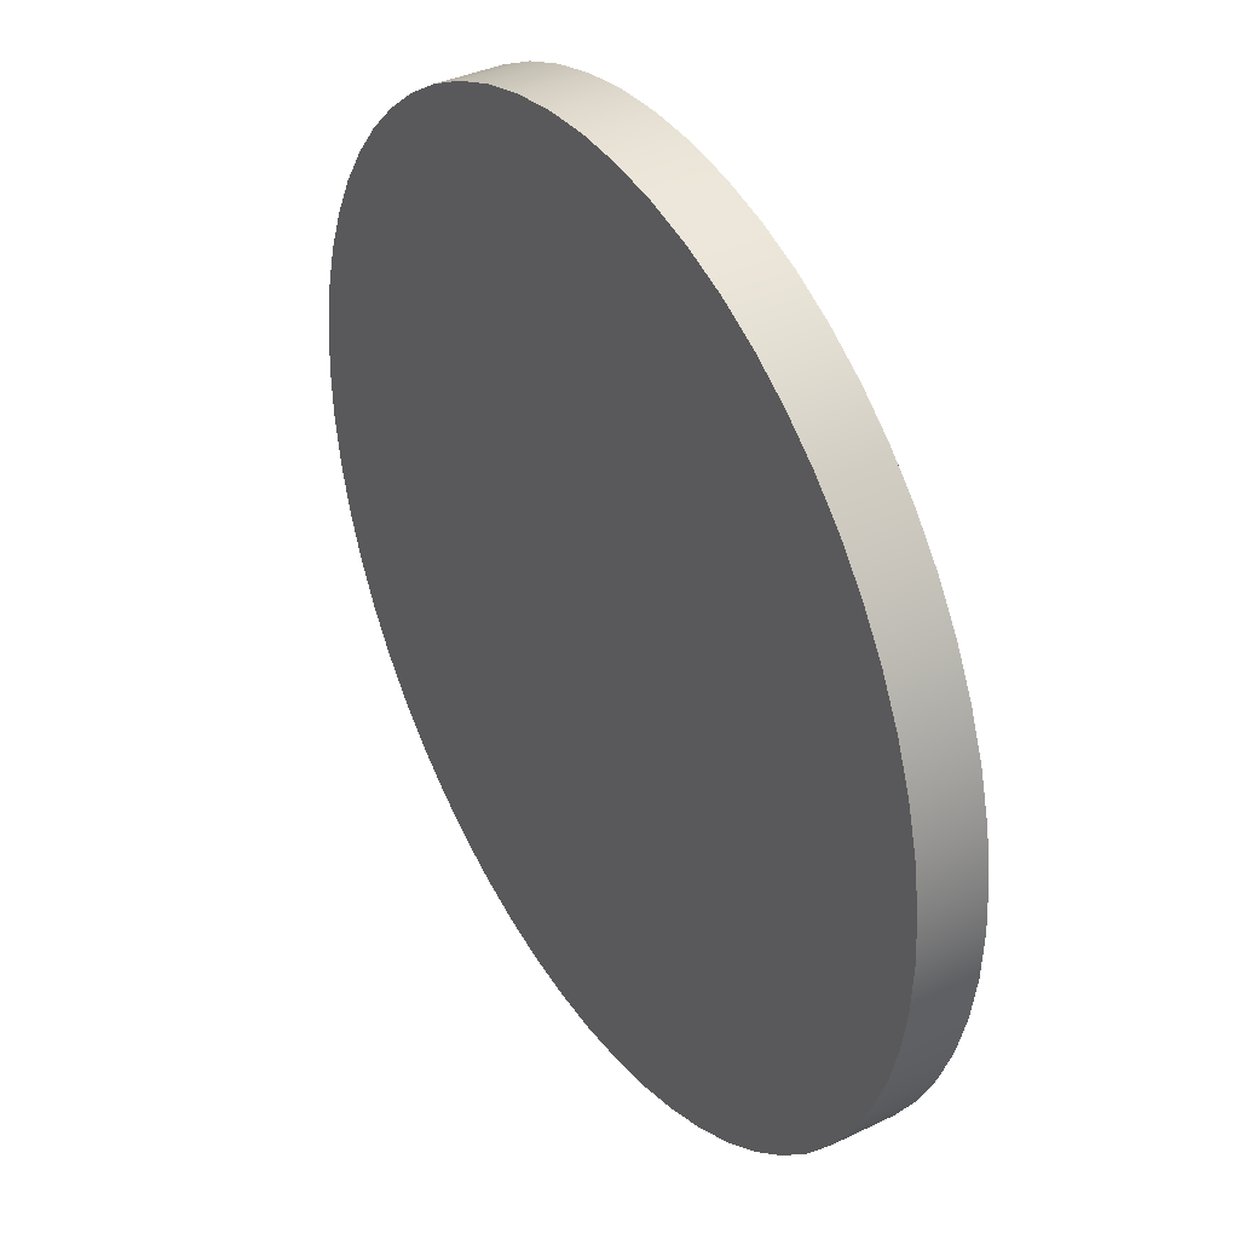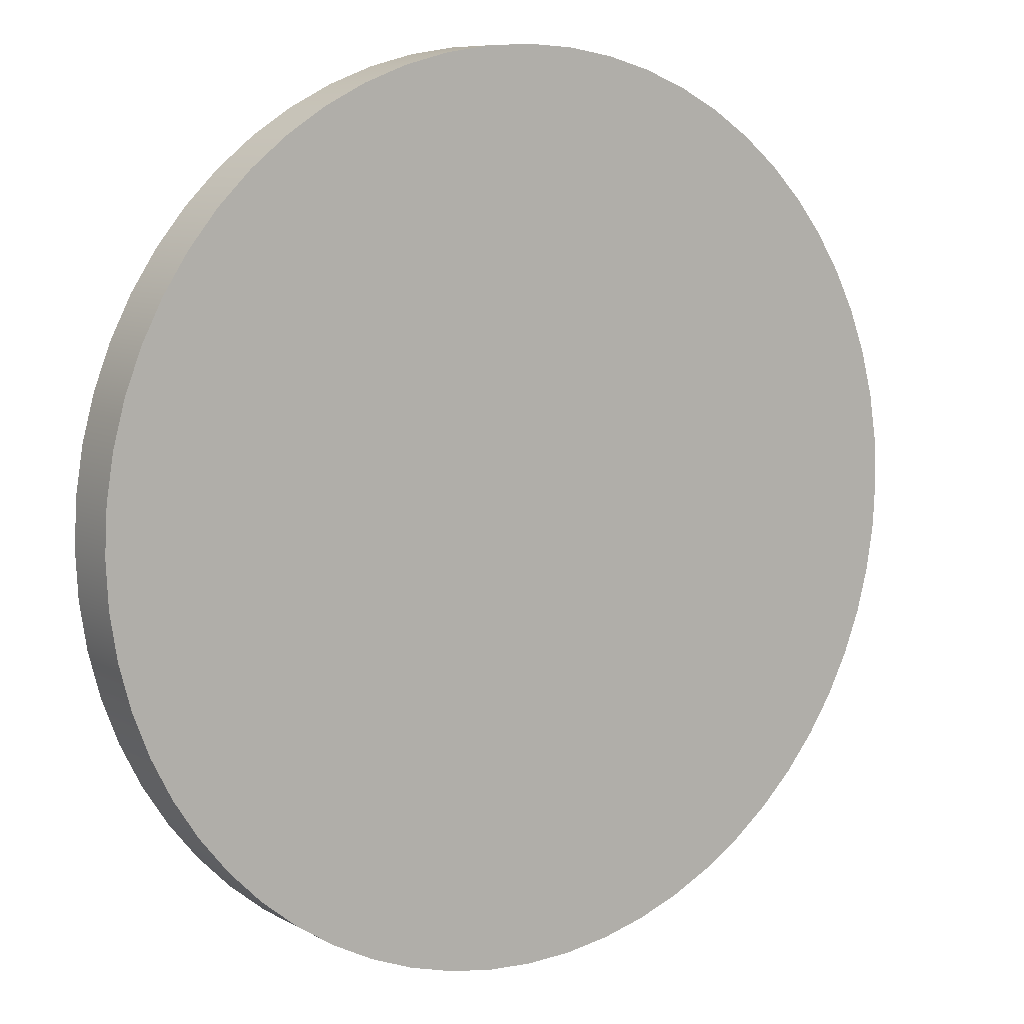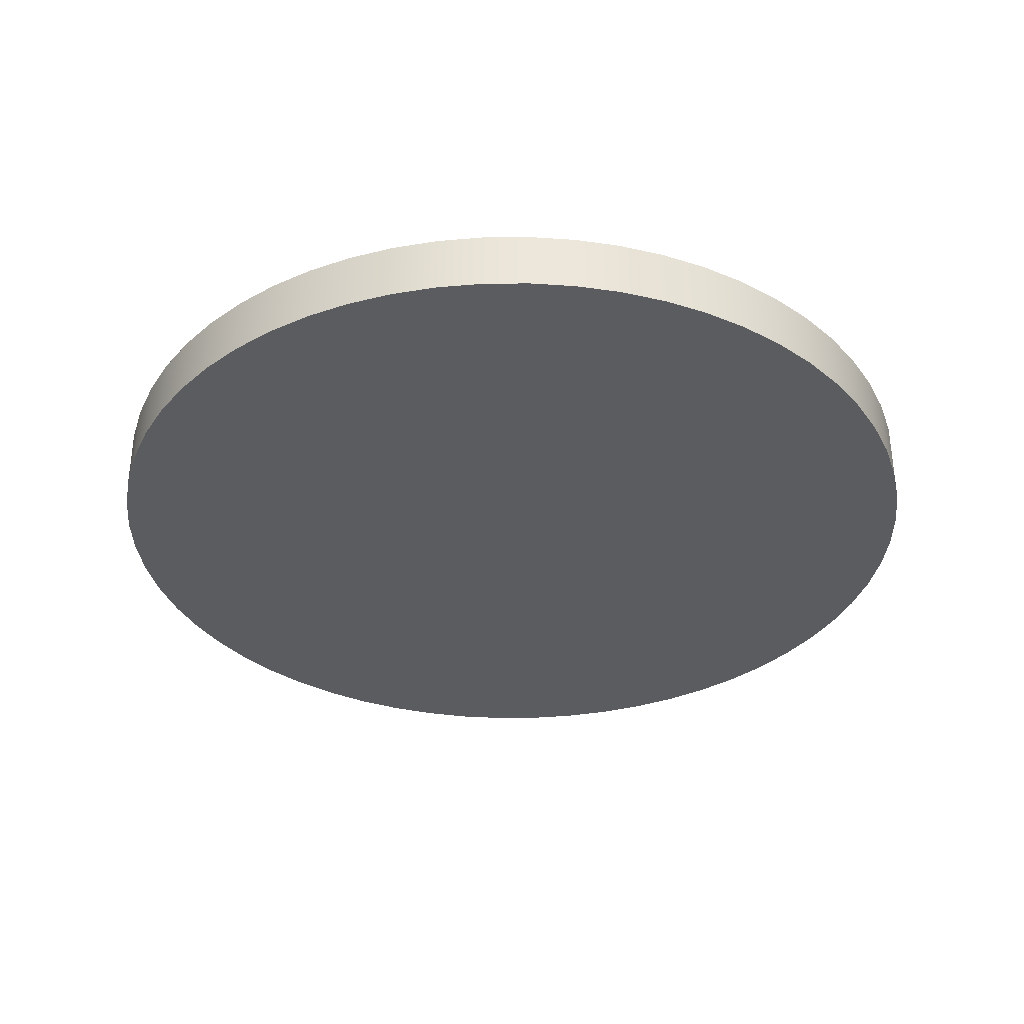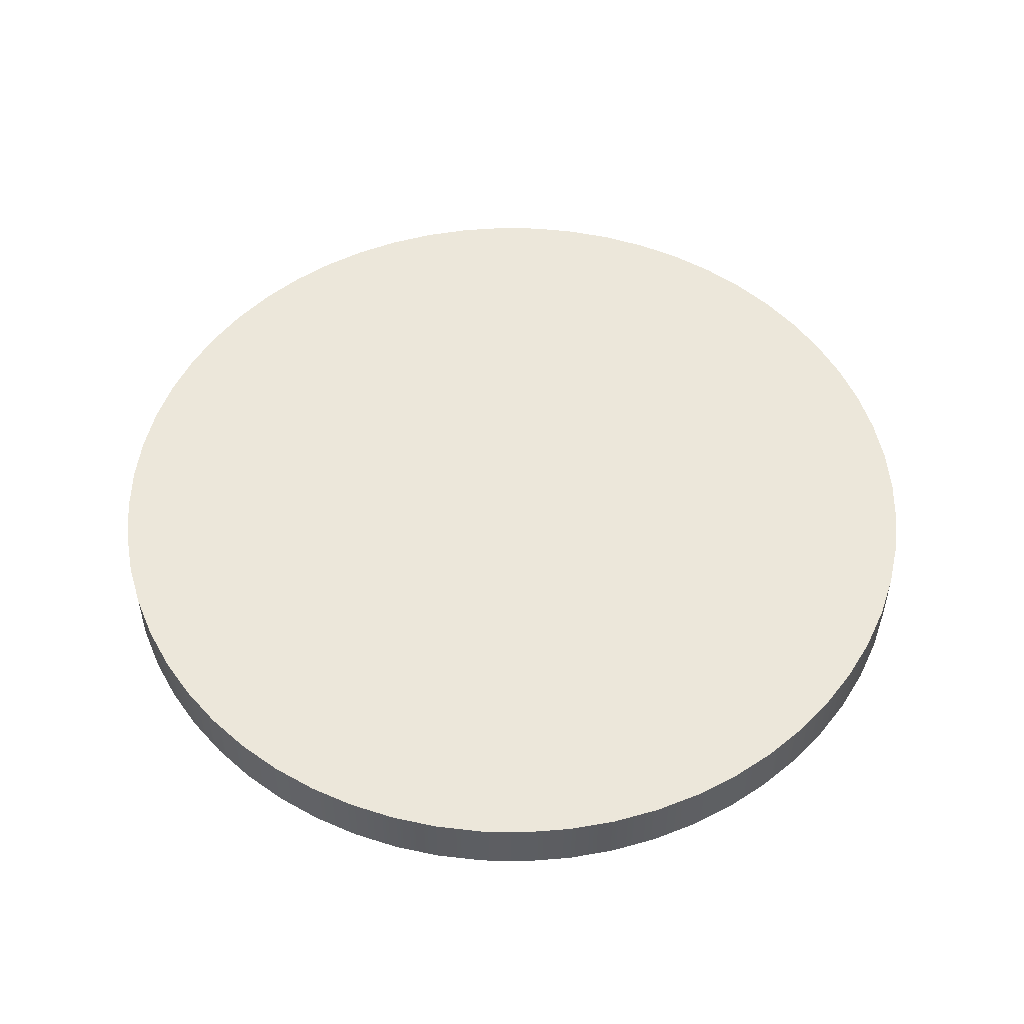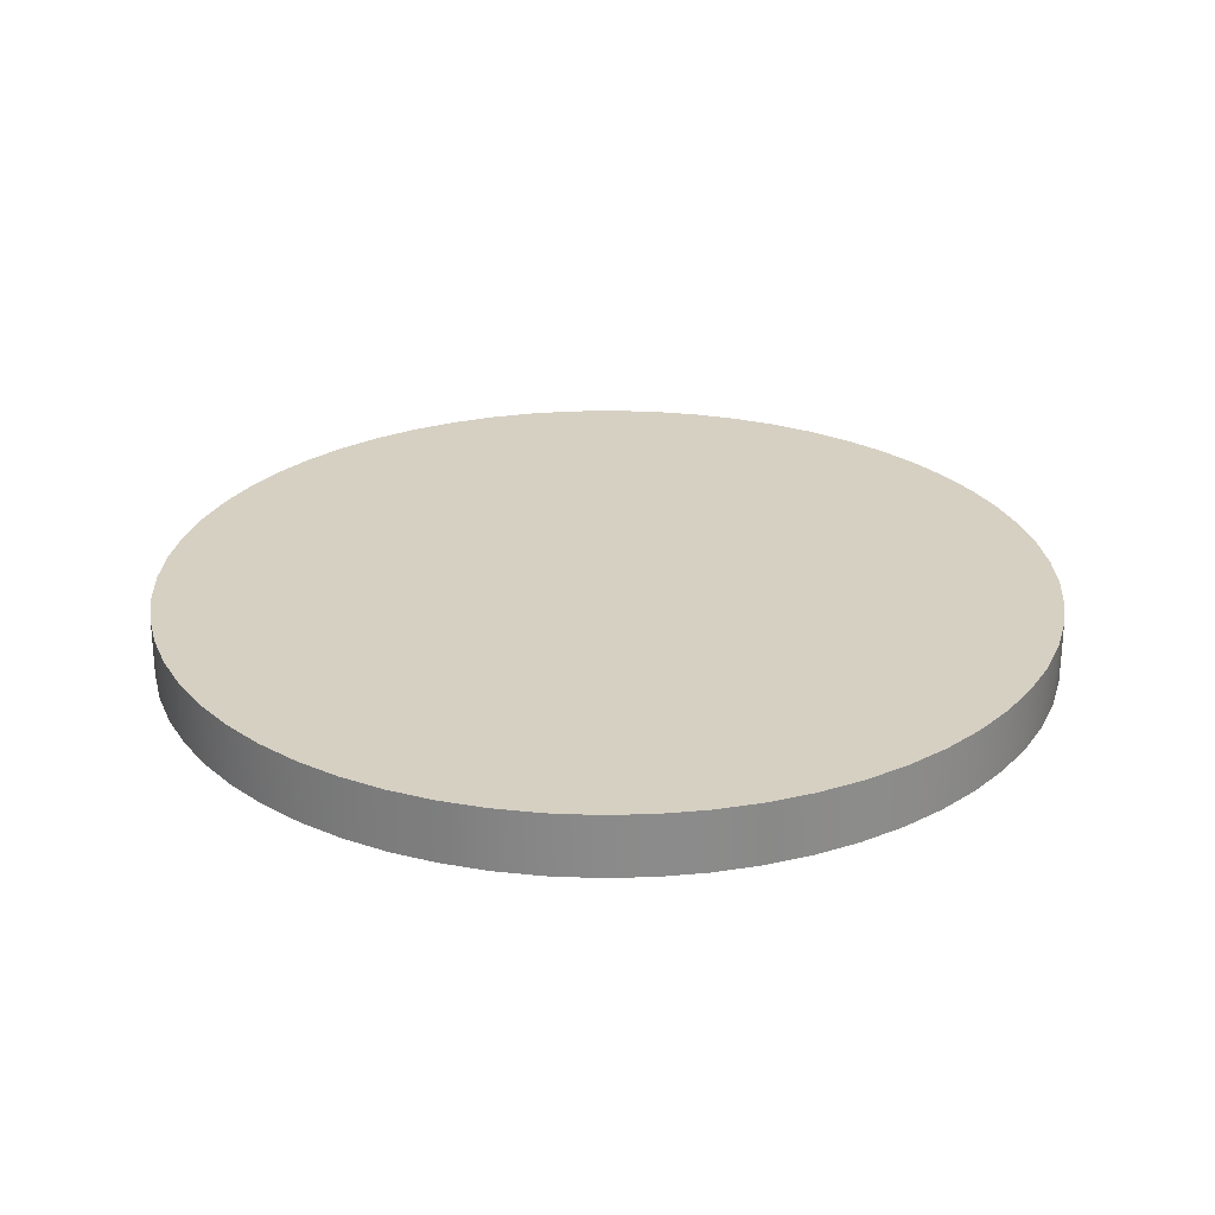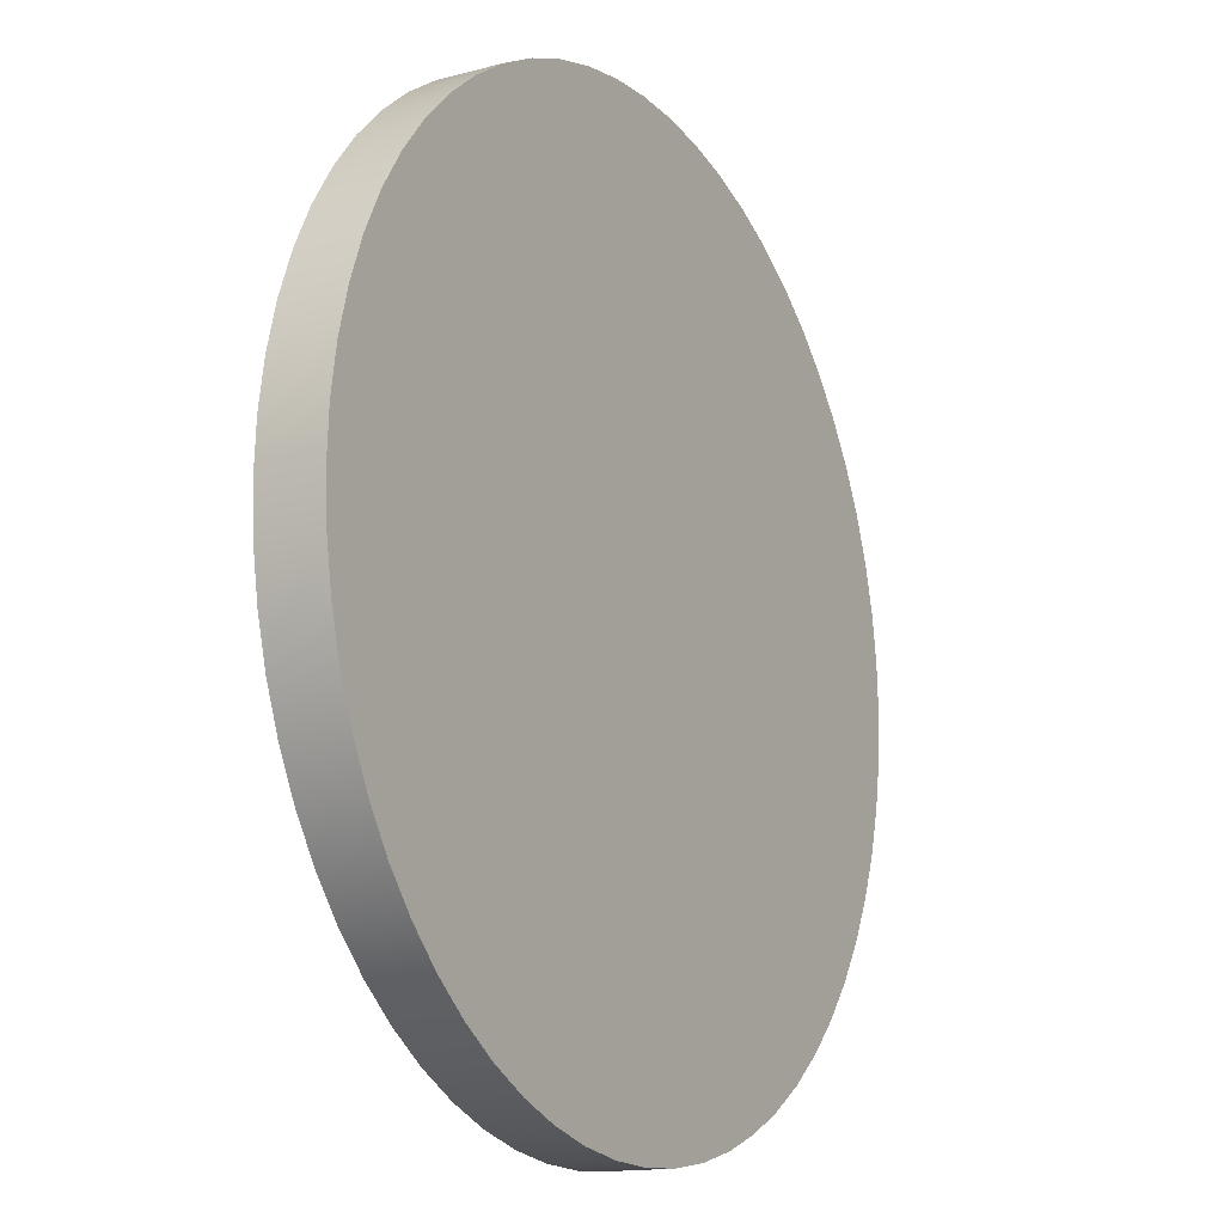
<metadata>
{"format":"obj","ext":"obj","renderer":"f3d","projection":"perspective","resolution":1024,"background":"white","views":[{"elev":37.5,"azim":58.5,"up":"+Z"},{"elev":8.3,"azim":145.5,"up":"+Z"},{"elev":-34.5,"azim":171.8,"up":"+Y"},{"elev":51.8,"azim":-169.9,"up":"+Y"},{"elev":26.5,"azim":138.8,"up":"+Y"},{"elev":-14.6,"azim":-60.2,"up":"+Z"}]}
</metadata>
<code>
v -1.45 0.2 1.776e-16
v -1.442 0.2 -0.1516
v -1.418 0.2 -0.3015
v -1.379 0.2 -0.4481
v -1.325 0.2 -0.5898
v -1.256 0.2 -0.725
v -1.173 0.2 -0.8523
v -1.078 0.2 -0.9702
v -0.9702 0.2 -1.078
v -0.8523 0.2 -1.173
v -0.725 0.2 -1.256
v -0.5898 0.2 -1.325
v -0.4481 0.2 -1.379
v -0.3015 0.2 -1.418
v -0.1516 0.2 -1.442
v 8.879e-17 0.2 -1.45
v 0.1516 0.2 -1.442
v 0.3015 0.2 -1.418
v 0.4481 0.2 -1.379
v 0.5898 0.2 -1.325
v 0.725 0.2 -1.256
v 0.8523 0.2 -1.173
v 0.9702 0.2 -1.078
v 1.078 0.2 -0.9702
v 1.173 0.2 -0.8523
v 1.256 0.2 -0.725
v 1.325 0.2 -0.5898
v 1.379 0.2 -0.4481
v 1.418 0.2 -0.3015
v 1.442 0.2 -0.1516
v 1.45 0.2 0
v 1.442 0.2 0.1516
v 1.418 0.2 0.3015
v 1.379 0.2 0.4481
v 1.325 0.2 0.5898
v 1.256 0.2 0.725
v 1.173 0.2 0.8523
v 1.078 0.2 0.9702
v 0.9702 0.2 1.078
v 0.8523 0.2 1.173
v 0.725 0.2 1.256
v 0.5898 0.2 1.325
v 0.4481 0.2 1.379
v 0.3015 0.2 1.418
v 0.1516 0.2 1.442
v 8.879e-17 0.2 1.45
v -0.1516 0.2 1.442
v -0.3015 0.2 1.418
v -0.4481 0.2 1.379
v -0.5898 0.2 1.325
v -0.725 0.2 1.256
v -0.8523 0.2 1.173
v -0.9702 0.2 1.078
v -1.078 0.2 0.9702
v -1.173 0.2 0.8523
v -1.256 0.2 0.725
v -1.325 0.2 0.5898
v -1.379 0.2 0.4481
v -1.418 0.2 0.3015
v -1.442 0.2 0.1516
v -1.45 0 1.776e-16
v -1.442 0 0.1516
v -1.418 0 0.3015
v -1.379 0 0.4481
v -1.325 0 0.5898
v -1.256 0 0.725
v -1.173 0 0.8523
v -1.078 0 0.9702
v -0.9702 0 1.078
v -0.8523 0 1.173
v -0.725 0 1.256
v -0.5898 0 1.325
v -0.4481 0 1.379
v -0.3015 0 1.418
v -0.1516 0 1.442
v 8.879e-17 0 1.45
v 0.1516 0 1.442
v 0.3015 0 1.418
v 0.4481 0 1.379
v 0.5898 0 1.325
v 0.725 0 1.256
v 0.8523 0 1.173
v 0.9702 0 1.078
v 1.078 0 0.9702
v 1.173 0 0.8523
v 1.256 0 0.725
v 1.325 0 0.5898
v 1.379 0 0.4481
v 1.418 0 0.3015
v 1.442 0 0.1516
v 1.45 0 0
v 1.442 0 -0.1516
v 1.418 0 -0.3015
v 1.379 0 -0.4481
v 1.325 0 -0.5898
v 1.256 0 -0.725
v 1.173 0 -0.8523
v 1.078 0 -0.9702
v 0.9702 0 -1.078
v 0.8523 0 -1.173
v 0.725 0 -1.256
v 0.5898 0 -1.325
v 0.4481 0 -1.379
v 0.3015 0 -1.418
v 0.1516 0 -1.442
v 8.879e-17 0 -1.45
v -0.1516 0 -1.442
v -0.3015 0 -1.418
v -0.4481 0 -1.379
v -0.5898 0 -1.325
v -0.725 0 -1.256
v -0.8523 0 -1.173
v -0.9702 0 -1.078
v -1.078 0 -0.9702
v -1.173 0 -0.8523
v -1.256 0 -0.725
v -1.325 0 -0.5898
v -1.379 0 -0.4481
v -1.418 0 -0.3015
v -1.442 0 -0.1516
v -1.45 0 1.776e-16
v -1.45 0.2 1.776e-16
v -1.45 0.2 1.776e-16
v -1.442 0.2 0.1516
v -1.418 0.2 0.3015
v -1.379 0.2 0.4481
v -1.325 0.2 0.5898
v -1.256 0.2 0.725
v -1.173 0.2 0.8523
v -1.078 0.2 0.9702
v -0.9702 0.2 1.078
v -0.8523 0.2 1.173
v -0.725 0.2 1.256
v -0.5898 0.2 1.325
v -0.4481 0.2 1.379
v -0.3015 0.2 1.418
v -0.1516 0.2 1.442
v 8.879e-17 0.2 1.45
v 0.1516 0.2 1.442
v 0.3015 0.2 1.418
v 0.4481 0.2 1.379
v 0.5898 0.2 1.325
v 0.725 0.2 1.256
v 0.8523 0.2 1.173
v 0.9702 0.2 1.078
v 1.078 0.2 0.9702
v 1.173 0.2 0.8523
v 1.256 0.2 0.725
v 1.325 0.2 0.5898
v 1.379 0.2 0.4481
v 1.418 0.2 0.3015
v 1.442 0.2 0.1516
v 1.45 0.2 0
v 1.442 0.2 -0.1516
v 1.418 0.2 -0.3015
v 1.379 0.2 -0.4481
v 1.325 0.2 -0.5898
v 1.256 0.2 -0.725
v 1.173 0.2 -0.8523
v 1.078 0.2 -0.9702
v 0.9702 0.2 -1.078
v 0.8523 0.2 -1.173
v 0.725 0.2 -1.256
v 0.5898 0.2 -1.325
v 0.4481 0.2 -1.379
v 0.3015 0.2 -1.418
v 0.1516 0.2 -1.442
v 8.879e-17 0.2 -1.45
v -0.1516 0.2 -1.442
v -0.3015 0.2 -1.418
v -0.4481 0.2 -1.379
v -0.5898 0.2 -1.325
v -0.725 0.2 -1.256
v -0.8523 0.2 -1.173
v -0.9702 0.2 -1.078
v -1.078 0.2 -0.9702
v -1.173 0.2 -0.8523
v -1.256 0.2 -0.725
v -1.325 0.2 -0.5898
v -1.379 0.2 -0.4481
v -1.418 0.2 -0.3015
v -1.442 0.2 -0.1516
v -1.45 0 1.776e-16
v -1.442 0 -0.1516
v -1.418 0 -0.3015
v -1.379 0 -0.4481
v -1.325 0 -0.5898
v -1.256 0 -0.725
v -1.173 0 -0.8523
v -1.078 0 -0.9702
v -0.9702 0 -1.078
v -0.8523 0 -1.173
v -0.725 0 -1.256
v -0.5898 0 -1.325
v -0.4481 0 -1.379
v -0.3015 0 -1.418
v -0.1516 0 -1.442
v 8.879e-17 0 -1.45
v 0.1516 0 -1.442
v 0.3015 0 -1.418
v 0.4481 0 -1.379
v 0.5898 0 -1.325
v 0.725 0 -1.256
v 0.8523 0 -1.173
v 0.9702 0 -1.078
v 1.078 0 -0.9702
v 1.173 0 -0.8523
v 1.256 0 -0.725
v 1.325 0 -0.5898
v 1.379 0 -0.4481
v 1.418 0 -0.3015
v 1.442 0 -0.1516
v 1.45 0 0
v 1.442 0 0.1516
v 1.418 0 0.3015
v 1.379 0 0.4481
v 1.325 0 0.5898
v 1.256 0 0.725
v 1.173 0 0.8523
v 1.078 0 0.9702
v 0.9702 0 1.078
v 0.8523 0 1.173
v 0.725 0 1.256
v 0.5898 0 1.325
v 0.4481 0 1.379
v 0.3015 0 1.418
v 0.1516 0 1.442
v 8.879e-17 0 1.45
v -0.1516 0 1.442
v -0.3015 0 1.418
v -0.4481 0 1.379
v -0.5898 0 1.325
v -0.725 0 1.256
v -0.8523 0 1.173
v -0.9702 0 1.078
v -1.078 0 0.9702
v -1.173 0 0.8523
v -1.256 0 0.725
v -1.325 0 0.5898
v -1.379 0 0.4481
v -1.418 0 0.3015
v -1.442 0 0.1516
g ed9276b8-e313-11ea-8af4-54bf646e7e1f
f 2 120 1
f 1 120 121
f 122 61 60
f 60 61 62
f 60 62 59
f 59 62 63
f 59 63 58
f 58 63 64
f 58 64 57
f 57 64 65
f 57 65 56
f 56 65 66
f 56 66 55
f 55 66 67
f 55 67 54
f 54 67 68
f 54 68 53
f 53 68 69
f 53 69 52
f 52 69 70
f 52 70 51
f 51 70 71
f 51 71 50
f 50 71 72
f 50 72 49
f 49 72 73
f 49 73 48
f 48 73 74
f 48 74 47
f 47 74 75
f 47 75 46
f 46 75 76
f 46 76 45
f 45 76 77
f 45 77 44
f 44 77 78
f 44 78 43
f 43 78 79
f 43 79 42
f 42 79 80
f 42 80 41
f 41 80 81
f 41 81 40
f 40 81 82
f 40 82 39
f 39 82 83
f 39 83 38
f 38 83 84
f 38 84 37
f 37 84 85
f 37 85 36
f 36 85 86
f 36 86 35
f 35 86 87
f 35 87 34
f 34 87 88
f 34 88 33
f 33 88 89
f 33 89 32
f 32 89 90
f 32 90 31
f 31 90 91
f 31 91 30
f 30 91 92
f 30 92 29
f 29 92 93
f 29 93 28
f 28 93 94
f 28 94 27
f 27 94 95
f 27 95 26
f 26 95 96
f 26 96 25
f 25 96 97
f 25 97 24
f 24 97 98
f 24 98 23
f 23 98 99
f 23 99 22
f 22 99 100
f 22 100 21
f 21 100 101
f 21 101 20
f 20 101 102
f 20 102 19
f 19 102 103
f 19 103 18
f 18 103 104
f 18 104 17
f 17 104 105
f 17 105 16
f 16 105 106
f 16 106 15
f 15 106 107
f 15 107 14
f 14 107 108
f 14 108 13
f 13 108 109
f 13 109 12
f 12 109 110
f 12 110 11
f 11 110 111
f 11 111 10
f 10 111 112
f 10 112 9
f 9 112 113
f 9 113 8
f 8 113 114
f 8 114 7
f 7 114 115
f 7 115 6
f 6 115 116
f 6 116 5
f 5 116 117
f 5 117 4
f 4 117 118
f 4 118 3
f 3 118 119
f 3 119 2
f 2 119 120
g ed92ebe6-e313-11ea-bf56-54bf646e7e1f
f 124 152 123
f 123 152 153
f 123 153 182
f 182 153 154
f 182 154 181
f 181 154 155
f 181 155 180
f 180 155 156
f 180 156 179
f 179 156 157
f 179 157 178
f 178 157 158
f 178 158 177
f 177 158 159
f 177 159 176
f 176 159 160
f 176 160 175
f 175 160 161
f 175 161 174
f 174 161 162
f 174 162 173
f 173 162 163
f 173 163 172
f 172 163 164
f 172 164 171
f 171 164 165
f 171 165 170
f 170 165 166
f 170 166 169
f 169 166 167
f 169 167 168
f 152 124 151
f 151 124 125
f 151 125 150
f 150 125 126
f 150 126 149
f 149 126 127
f 149 127 148
f 148 127 128
f 148 128 147
f 147 128 129
f 147 129 146
f 146 129 130
f 146 130 145
f 145 130 131
f 145 131 144
f 144 131 132
f 144 132 143
f 143 132 133
f 143 133 142
f 142 133 134
f 142 134 141
f 141 134 135
f 141 135 140
f 140 135 136
f 140 136 139
f 139 136 137
f 139 137 138
g ed9339f6-e313-11ea-93e3-54bf646e7e1f
f 184 212 183
f 183 212 213
f 183 213 242
f 242 213 214
f 242 214 241
f 241 214 215
f 241 215 240
f 240 215 216
f 240 216 239
f 239 216 217
f 239 217 238
f 238 217 218
f 238 218 237
f 237 218 219
f 237 219 236
f 236 219 220
f 236 220 235
f 235 220 221
f 235 221 234
f 234 221 222
f 234 222 233
f 233 222 223
f 233 223 232
f 232 223 224
f 232 224 231
f 231 224 225
f 231 225 230
f 230 225 226
f 230 226 229
f 229 226 227
f 229 227 228
f 212 184 211
f 211 184 185
f 211 185 210
f 210 185 186
f 210 186 209
f 209 186 187
f 209 187 208
f 208 187 188
f 208 188 207
f 207 188 189
f 207 189 206
f 206 189 190
f 206 190 205
f 205 190 191
f 205 191 204
f 204 191 192
f 204 192 203
f 203 192 193
f 203 193 202
f 202 193 194
f 202 194 201
f 201 194 195
f 201 195 200
f 200 195 196
f 200 196 199
f 199 196 197
f 199 197 198

</code>
